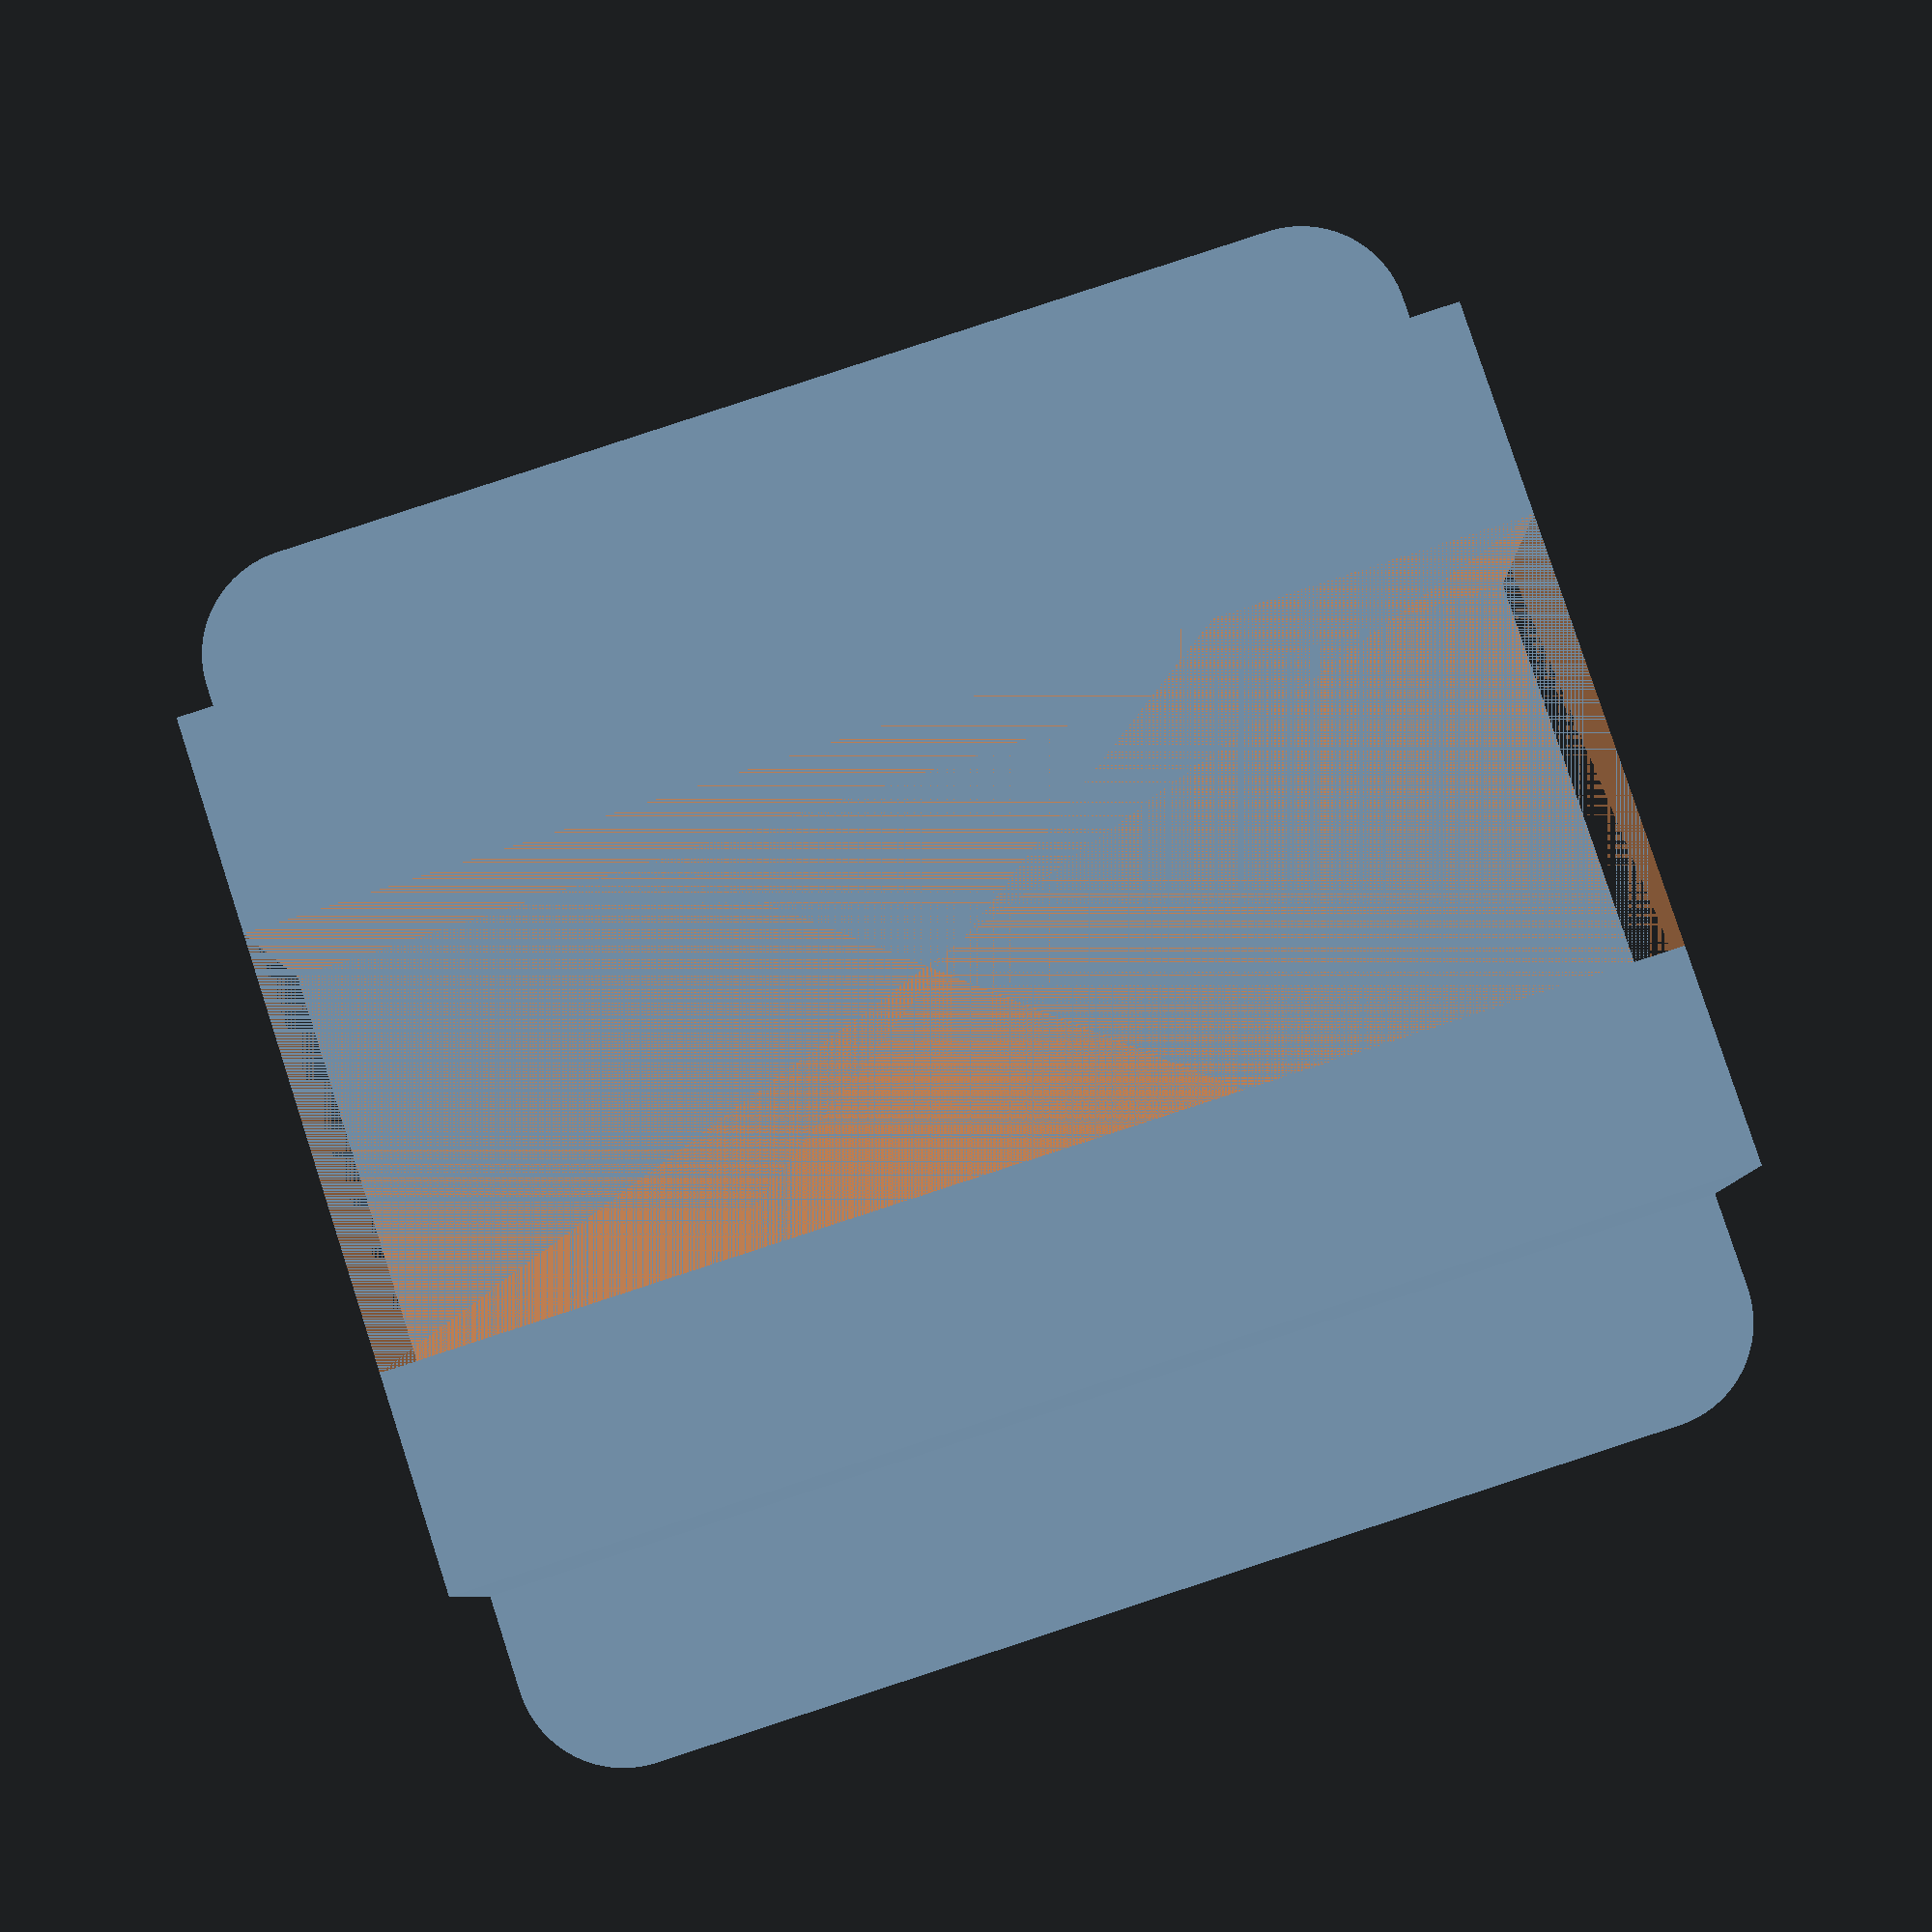
<openscad>
 
echo(version=version());

module roundedRect(size, radius) {  
  // https://en.wikibooks.org/wiki/OpenSCAD_User_Manual/2D_to_3D_Extrusion
	linear_extrude(height=size.z, center=true, $fn=100) {
		offset(radius) offset(-radius) {
			square([size.x, size.y], center = true);
		}
	}
}

/*
 * Board dims:
 * w: 56mm
 * l: 56mm
 */
// Base plate
// --------------
plateWidth = 56 + 3;
plateLength = 56 + 3;

plateThickNess = 3;
cornerRadius = 5;

// PlateTickness = Wall Thickness
mainPlateWidth  = plateWidth + (2 * plateThickNess);
mainPlateLength = plateLength + (2 * plateThickNess);

module loudSpeakerStand() {
  roundedRect([plateWidth, plateLength, plateThickNess], cornerRadius);
}

// The feet for the top of the monitor
monitorThickness = 20; // mm
monitorBorderHeight = 15; // mm
feetThickness = 10;

module topMonitorClamp() {
  difference() {
    cube(size=[
               monitorThickness + (2 * feetThickness),
               plateLength, 
               monitorBorderHeight ], center=true);
    cube(size=[
               monitorThickness,
               plateLength, 
               monitorBorderHeight ], center=true);
  }
}

union() {
  // Draw the raspberry. Show, or drill.
  loudSpeakerStand();
  translate([0, 0, -((plateThickNess + monitorBorderHeight) / 2)]) {
    topMonitorClamp();
  }
}
// That's it!

</openscad>
<views>
elev=187.3 azim=108.1 roll=358.9 proj=p view=solid
</views>
